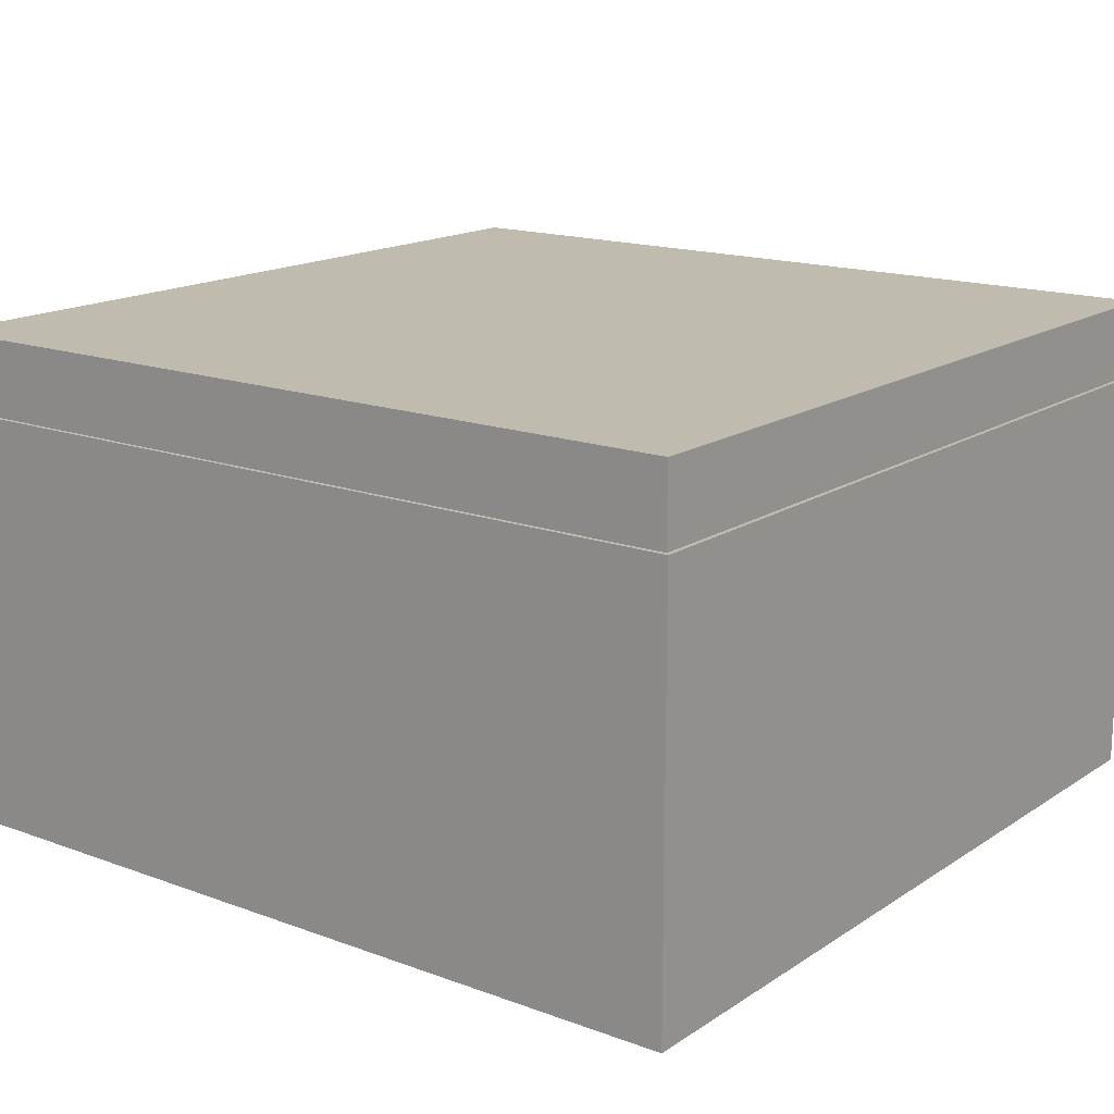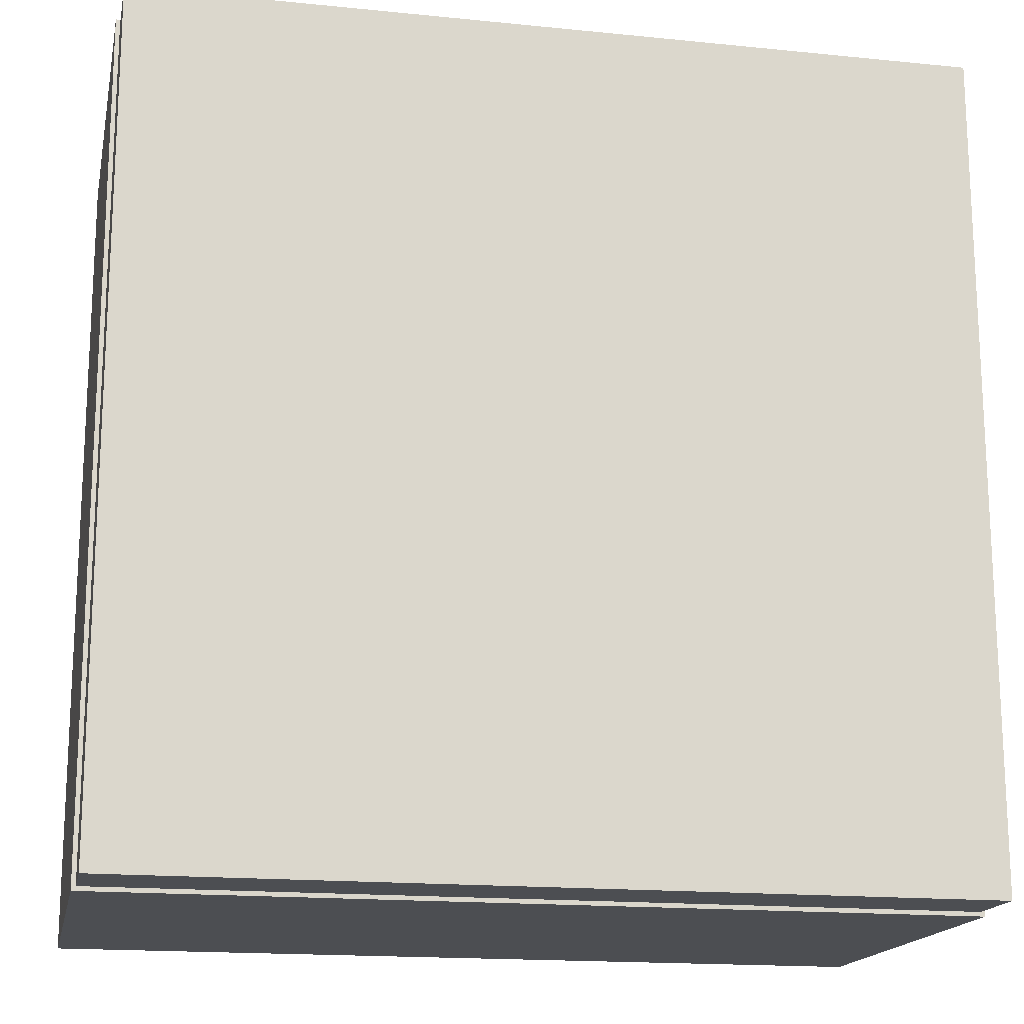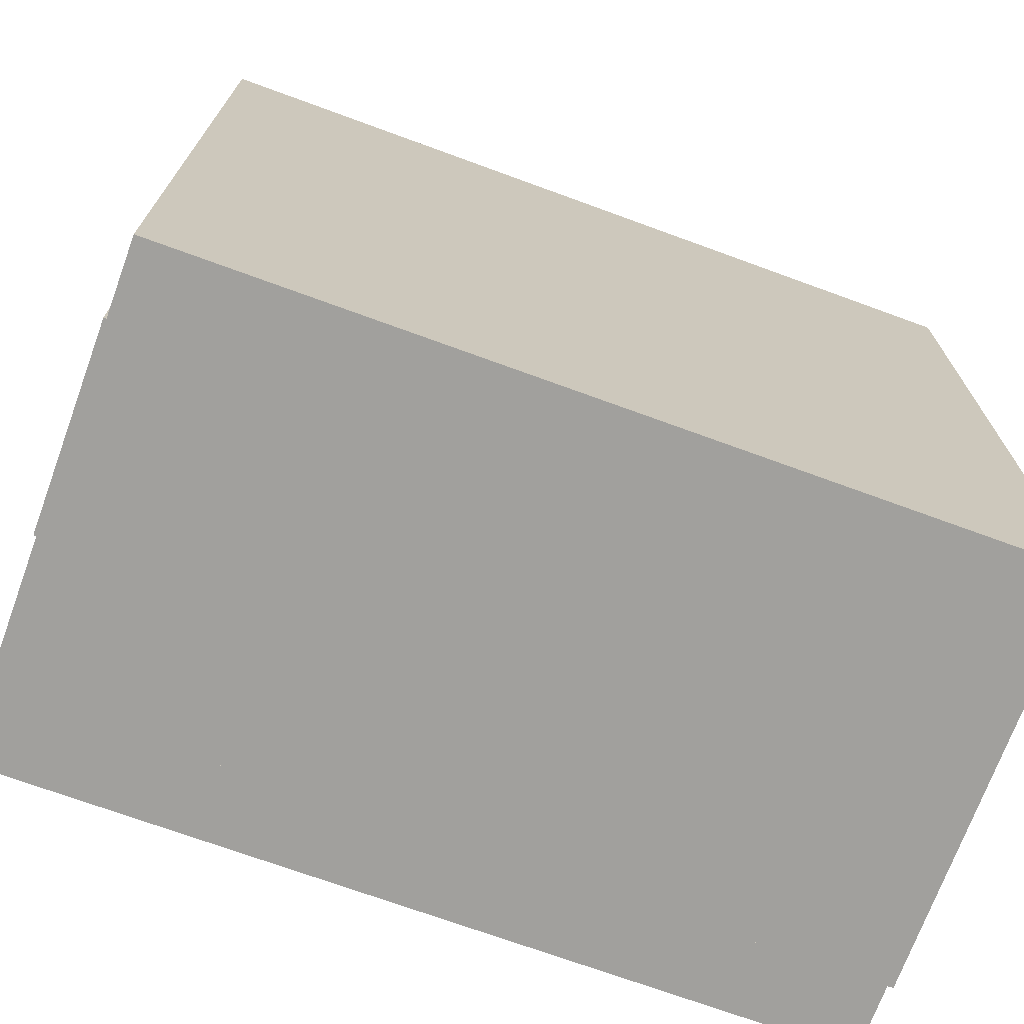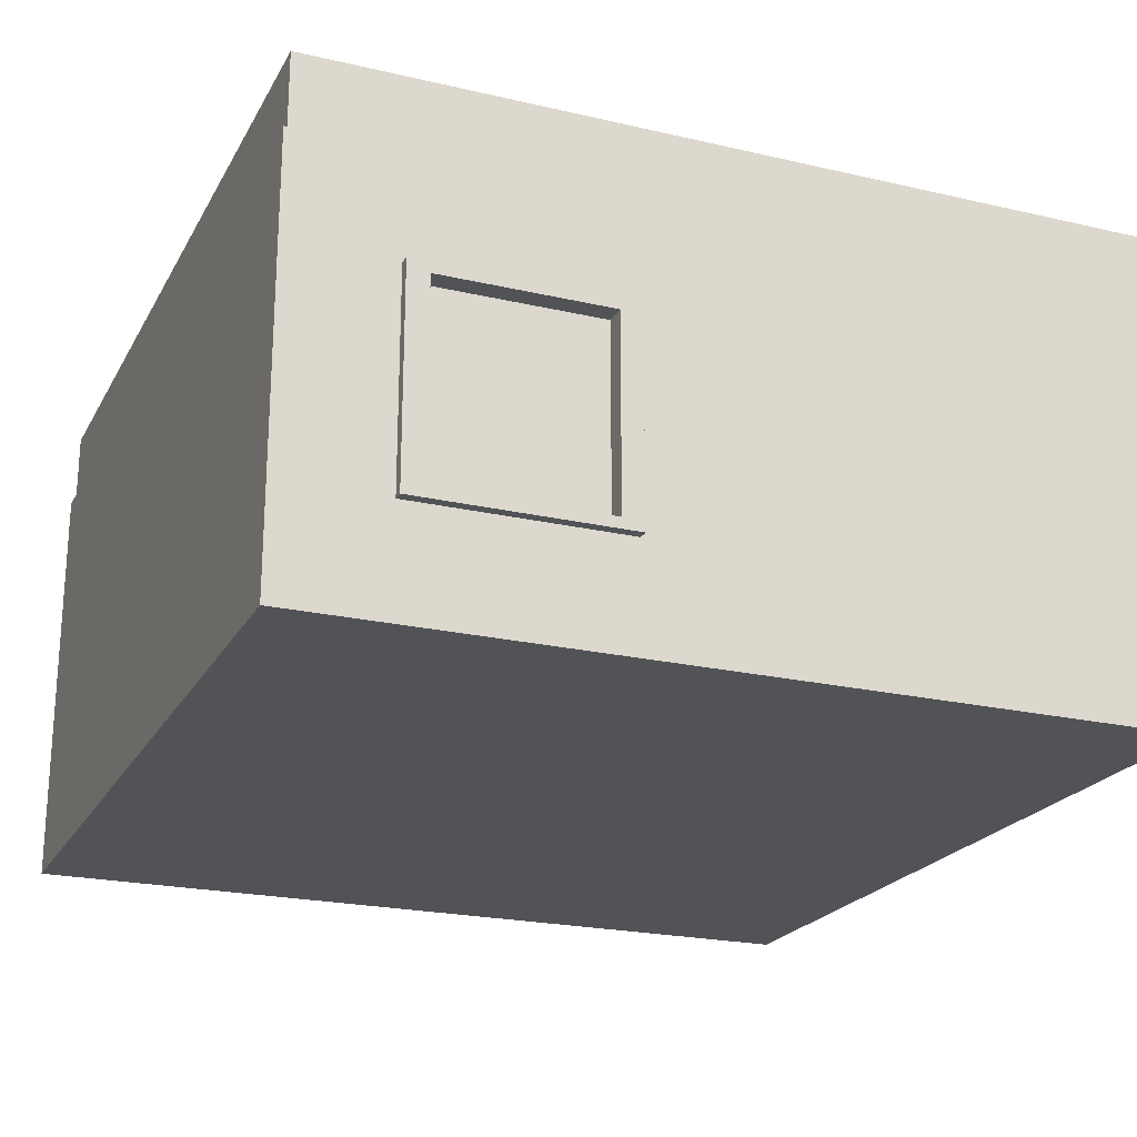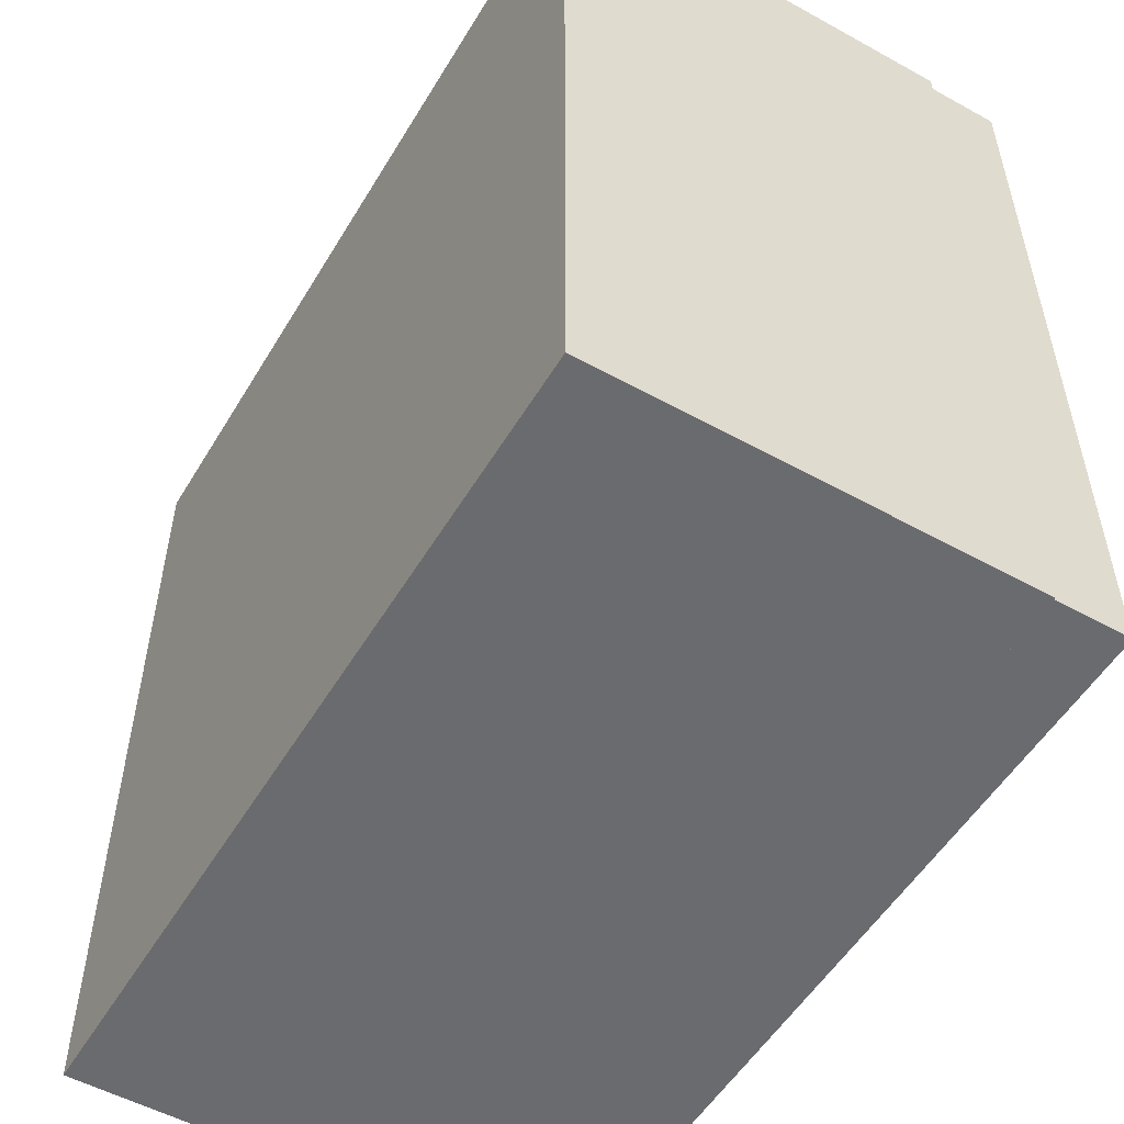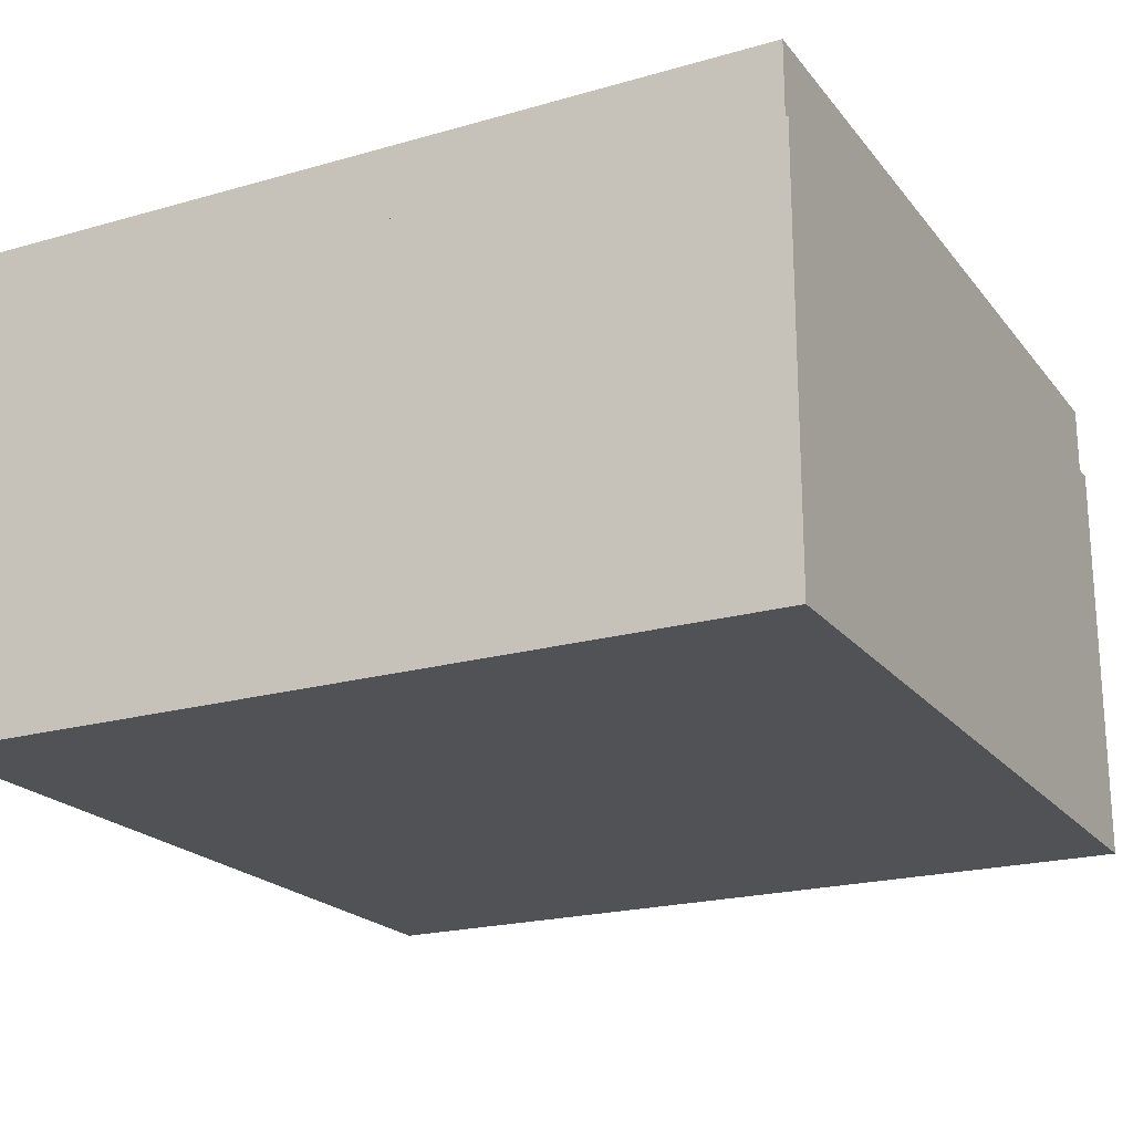
<metadata>
{"format":"obj","ext":"obj","renderer":"f3d","projection":"perspective","resolution":1024,"background":"white","views":[{"elev":16.1,"azim":37.2,"up":"+Y"},{"elev":-16.9,"azim":168.5,"up":"+Z"},{"elev":-71.6,"azim":-20.1,"up":"+Z"},{"elev":-21.9,"azim":-112.1,"up":"+Y"},{"elev":-53.4,"azim":59.5,"up":"+Z"},{"elev":-20.9,"azim":117.2,"up":"+Y"}]}
</metadata>
<code>
o 立方体.001_立方体.004
v -4.953 2.013 4.949
v -4.953 2.913 4.949
v -4.953 2.013 -4.951
v -4.953 2.913 -4.951
v 4.947 2.013 4.949
v 4.947 2.913 4.949
v 4.947 2.013 -4.951
v 4.947 2.913 -4.951
v -5.003 -2.987 4.999
v -5.003 2.013 4.999
v -5.003 -2.987 -5.001
v -5.003 2.013 -5.001
v 4.997 -2.987 4.999
v 4.997 2.013 4.999
v 4.997 -2.987 -5.001
v 4.997 2.013 -5.001
v -5.003 -2.987 -0.001383
v -5.003 2.013 -0.001383
v 4.997 -2.987 -0.001383
v 4.997 2.013 -0.001383
v -5.003 2.013 -3.334
v 4.997 -2.987 -3.334
v -5.003 -2.987 -3.334
v 4.997 2.013 -3.334
v -5.003 -2.987 -1.668
v 4.997 2.013 -1.668
v -5.003 2.013 -1.668
v 4.997 -2.987 -1.668
v -5.003 -2.987 1.666
v 4.997 2.013 1.666
v -5.003 2.013 1.666
v 4.997 -2.987 1.666
v -5.003 -2.987 3.332
v 4.997 2.013 3.332
v -5.003 2.013 3.332
v 4.997 -2.987 3.332
v -5.003 0.3451 4.999
v -5.003 0.3451 -5.001
v 4.997 0.3451 -5.001
v 4.997 0.3451 4.999
v 4.997 0.3451 -0.001383
v -5.003 0.3451 -0.001383
v 4.997 0.3451 -3.334
v -5.003 0.6367 -3.5
v -5.003 0.6367 -1.501
v 4.997 0.3451 -1.668
v -5.003 0.3451 1.666
v 4.997 0.3451 1.666
v -5.003 0.3451 3.332
v 4.997 0.3451 3.332
v -5.003 -1.321 -5.001
v 4.997 -1.321 -5.001
v 4.997 -1.321 4.999
v 4.997 -1.321 -0.001383
v -5.003 -1.321 -0.001383
v 4.997 -1.321 -3.334
v -5.003 -1.613 -3.5
v -5.003 -1.613 -1.501
v 4.997 -1.321 -1.668
v -5.003 -1.321 1.666
v 4.997 -1.321 1.666
v -5.003 -1.321 3.332
v 4.997 -1.321 3.332
v -5.003 -1.321 4.999
v -5.003 0.7617 -1.251
v -5.003 0.7617 -3.75
v -5.003 -1.738 -3.75
v -5.003 -1.738 -1.251
v -4.878 0.6367 -1.501
v -4.878 0.6367 -3.5
v -4.878 -1.613 -3.5
v -4.878 -1.613 -1.501
v -5.128 0.7617 -1.251
v -5.128 0.7617 -3.75
v -5.128 -1.738 -3.75
v -5.128 -1.738 -1.251
v -5.128 0.6367 -1.501
v -5.128 0.6367 -3.5
v -5.128 -1.613 -3.5
v -5.128 -1.613 -1.501
f 2 3 1
f 4 7 3
f 8 5 7
f 6 1 5
f 7 1 3
f 4 6 8
f 66 12 38
f 12 39 38
f 34 40 50
f 14 37 40
f 36 9 33
f 35 14 34
f 27 20 26
f 28 17 25
f 26 41 46
f 31 42 47
f 16 43 39
f 15 23 11
f 12 24 16
f 27 66 65
f 18 65 42
f 24 46 43
f 22 25 23
f 21 26 24
f 35 47 49
f 18 30 20
f 19 29 17
f 20 48 41
f 10 49 37
f 31 34 30
f 32 33 29
f 30 50 48
f 48 63 61
f 37 62 64
f 41 61 54
f 43 59 56
f 42 68 55
f 58 71 57
f 39 56 52
f 47 55 60
f 46 54 59
f 53 37 64
f 50 53 63
f 38 52 51
f 66 51 67
f 67 11 23
f 51 15 11
f 63 13 36
f 53 9 13
f 59 19 28
f 60 17 29
f 52 22 15
f 68 23 25
f 17 68 25
f 56 28 22
f 54 32 19
f 64 33 9
f 61 36 32
f 60 29 33
f 67 74 66
f 44 79 57
f 57 80 58
f 68 75 67
f 69 71 72
f 57 70 44
f 45 72 58
f 44 69 45
f 77 74 78
f 78 75 79
f 80 73 77
f 79 76 80
f 58 77 45
f 65 76 68
f 45 78 44
f 66 73 65
f 2 4 3
f 4 8 7
f 8 6 5
f 6 2 1
f 7 5 1
f 4 2 6
f 66 21 12
f 12 16 39
f 34 14 40
f 14 10 37
f 36 13 9
f 35 10 14
f 27 18 20
f 28 19 17
f 26 20 41
f 31 18 42
f 16 24 43
f 15 22 23
f 12 21 24
f 27 21 66
f 18 27 65
f 24 26 46
f 22 28 25
f 21 27 26
f 35 31 47
f 18 31 30
f 19 32 29
f 20 30 48
f 10 35 49
f 31 35 34
f 32 36 33
f 30 34 50
f 48 50 63
f 37 49 62
f 41 48 61
f 43 46 59
f 42 65 68
f 58 72 71
f 39 43 56
f 47 42 55
f 46 41 54
f 53 40 37
f 50 40 53
f 38 39 52
f 66 38 51
f 67 51 11
f 51 52 15
f 63 53 13
f 53 64 9
f 59 54 19
f 60 55 17
f 52 56 22
f 68 67 23
f 17 55 68
f 56 59 28
f 54 61 32
f 64 62 33
f 61 63 36
f 33 62 60
f 62 49 60
f 49 47 60
f 67 75 74
f 44 78 79
f 57 79 80
f 68 76 75
f 69 70 71
f 57 71 70
f 45 69 72
f 44 70 69
f 77 73 74
f 78 74 75
f 80 76 73
f 79 75 76
f 58 80 77
f 65 73 76
f 45 77 78
f 66 74 73

</code>
